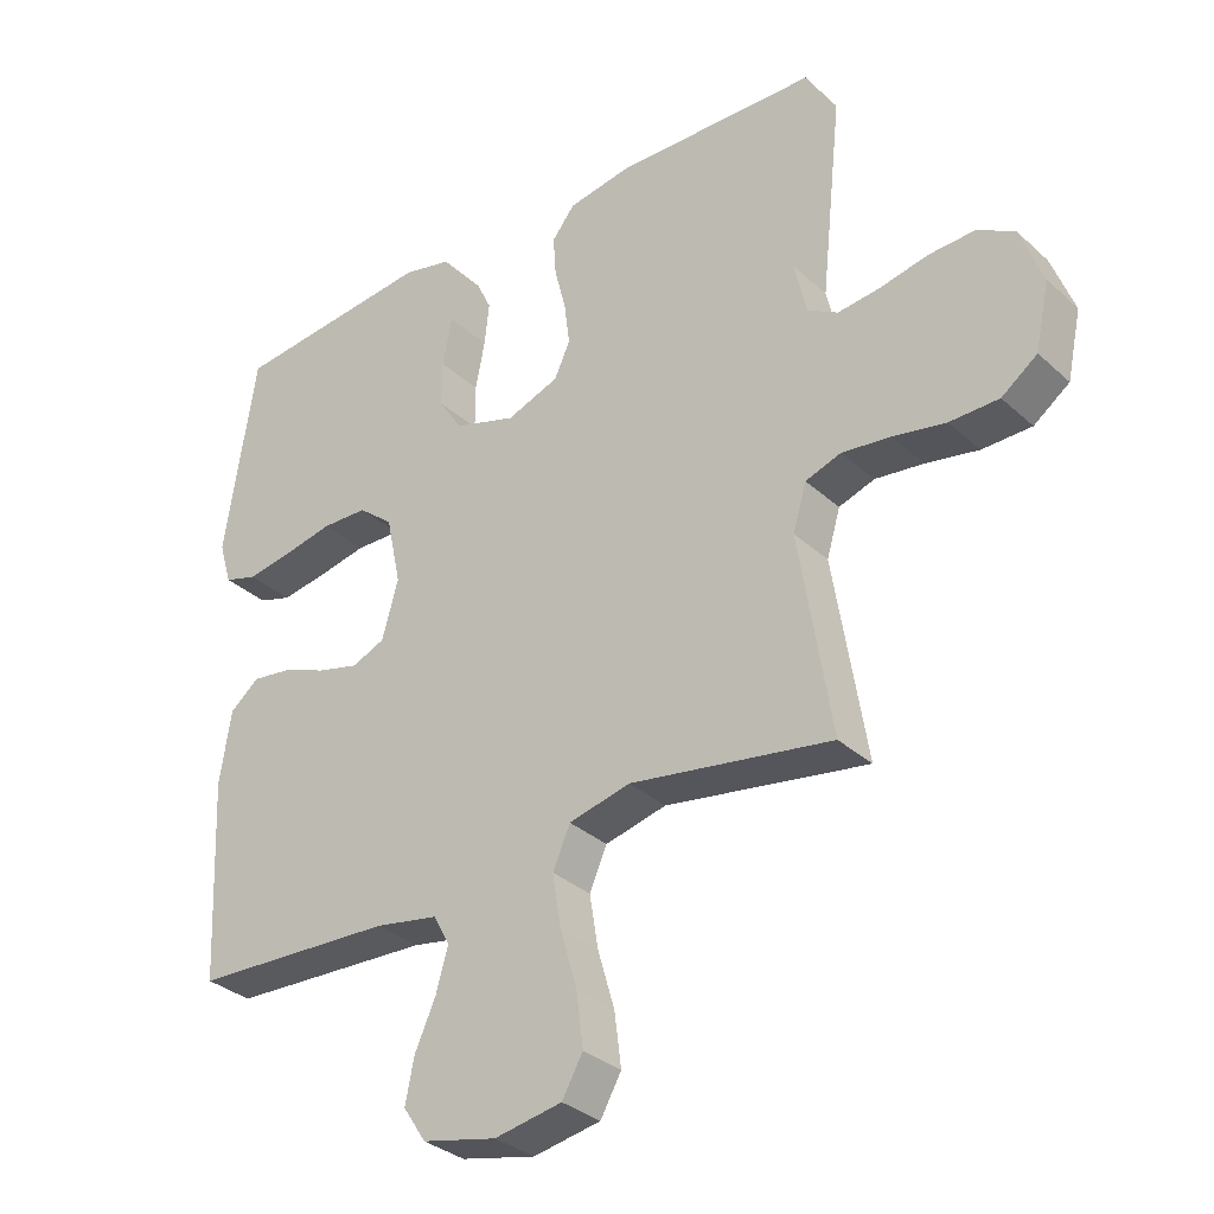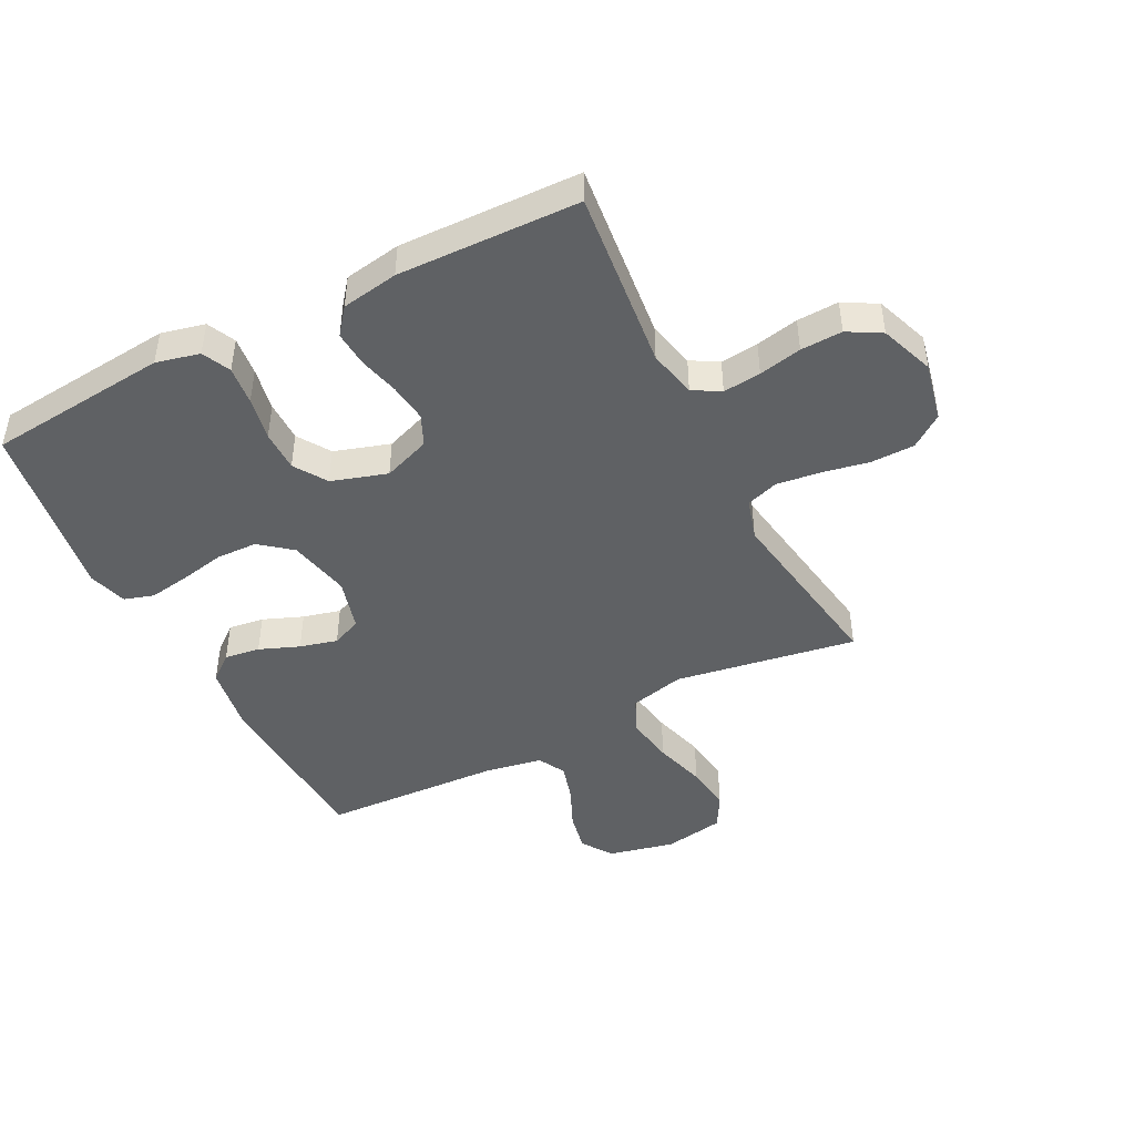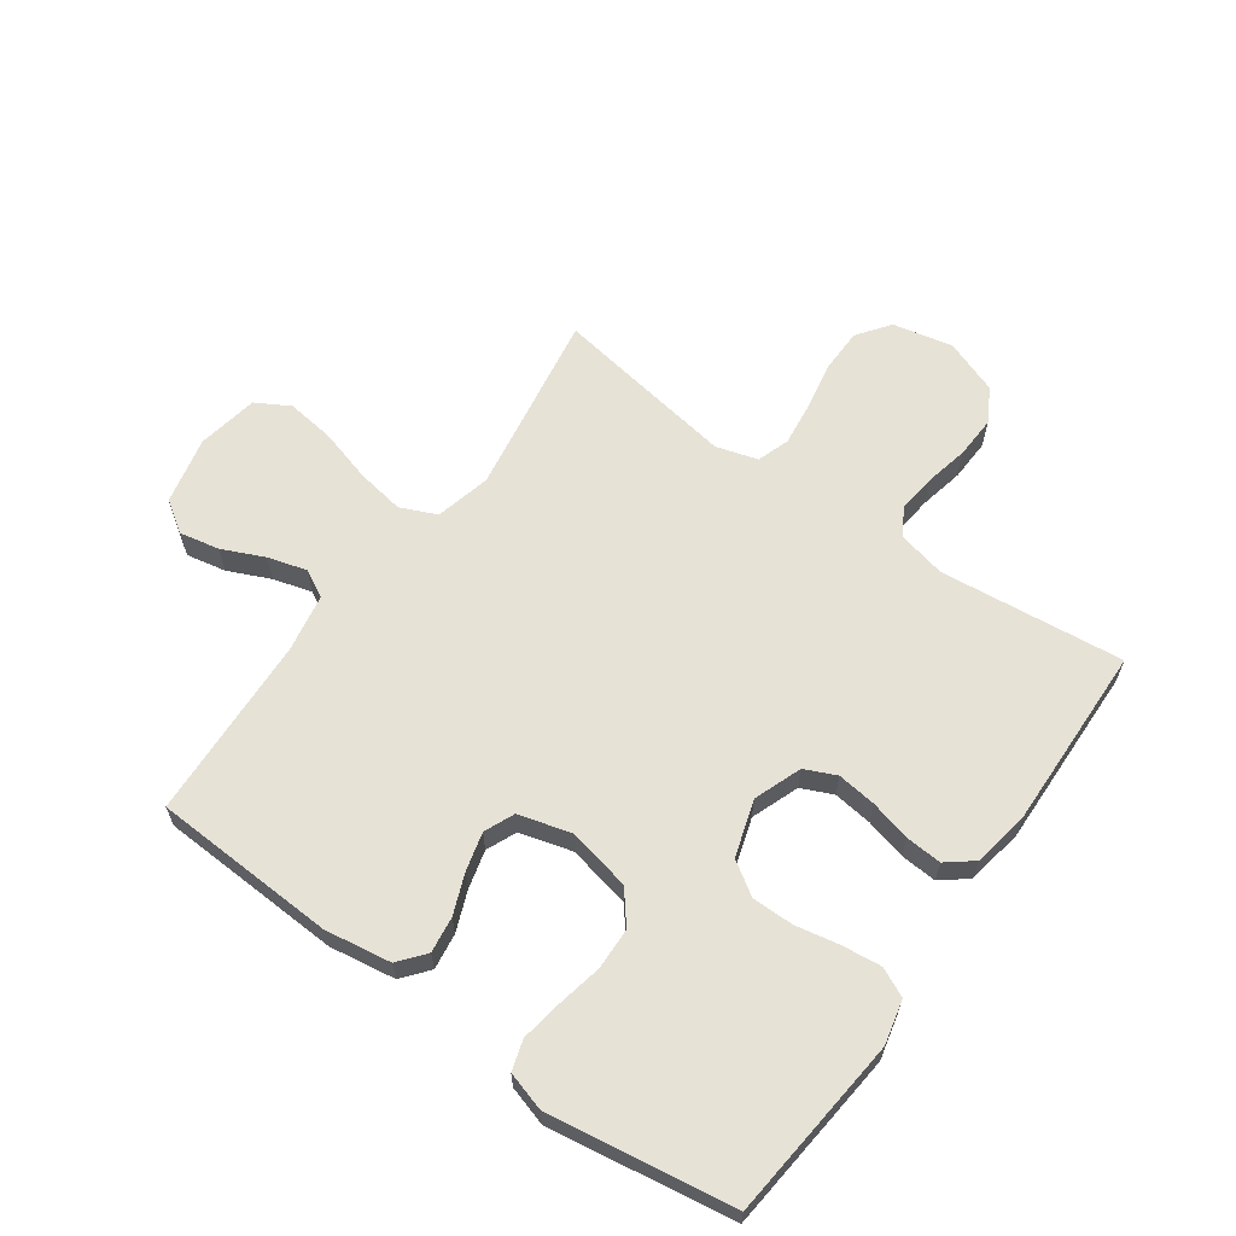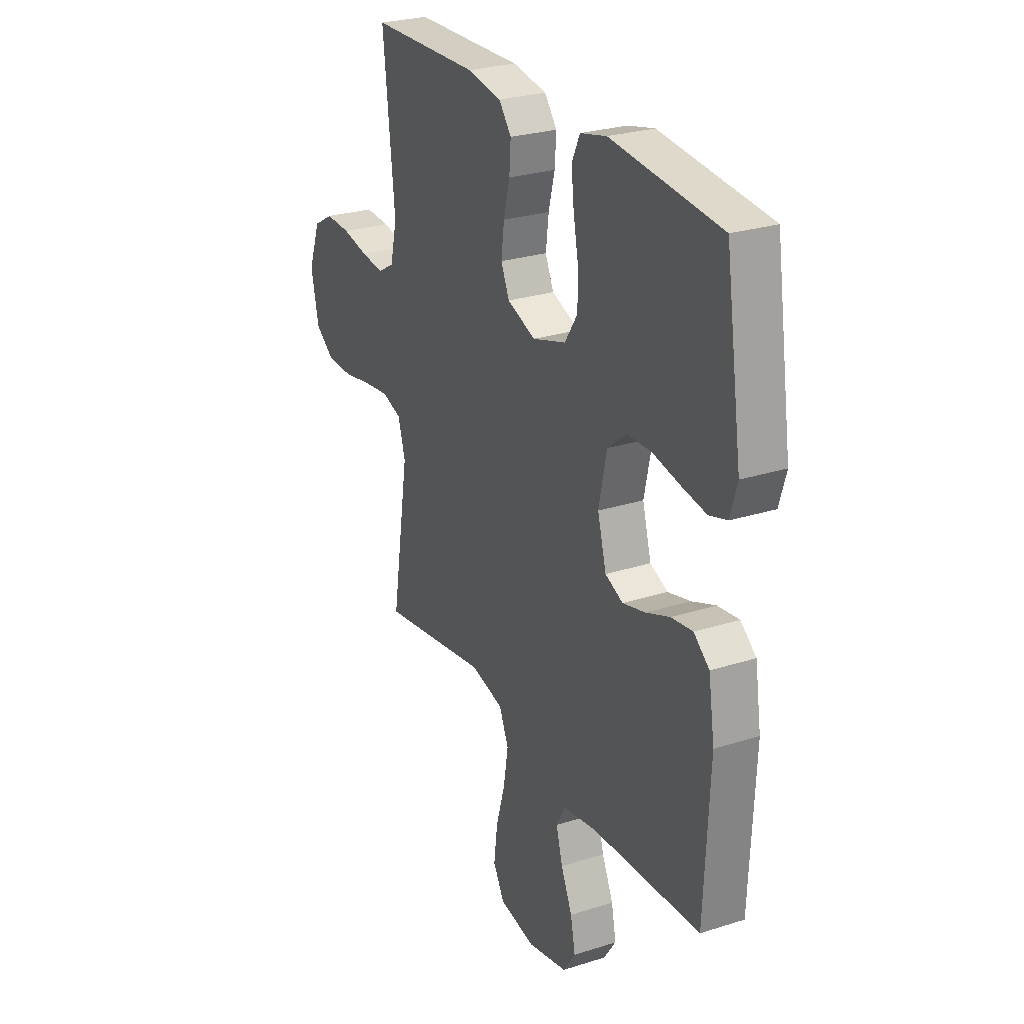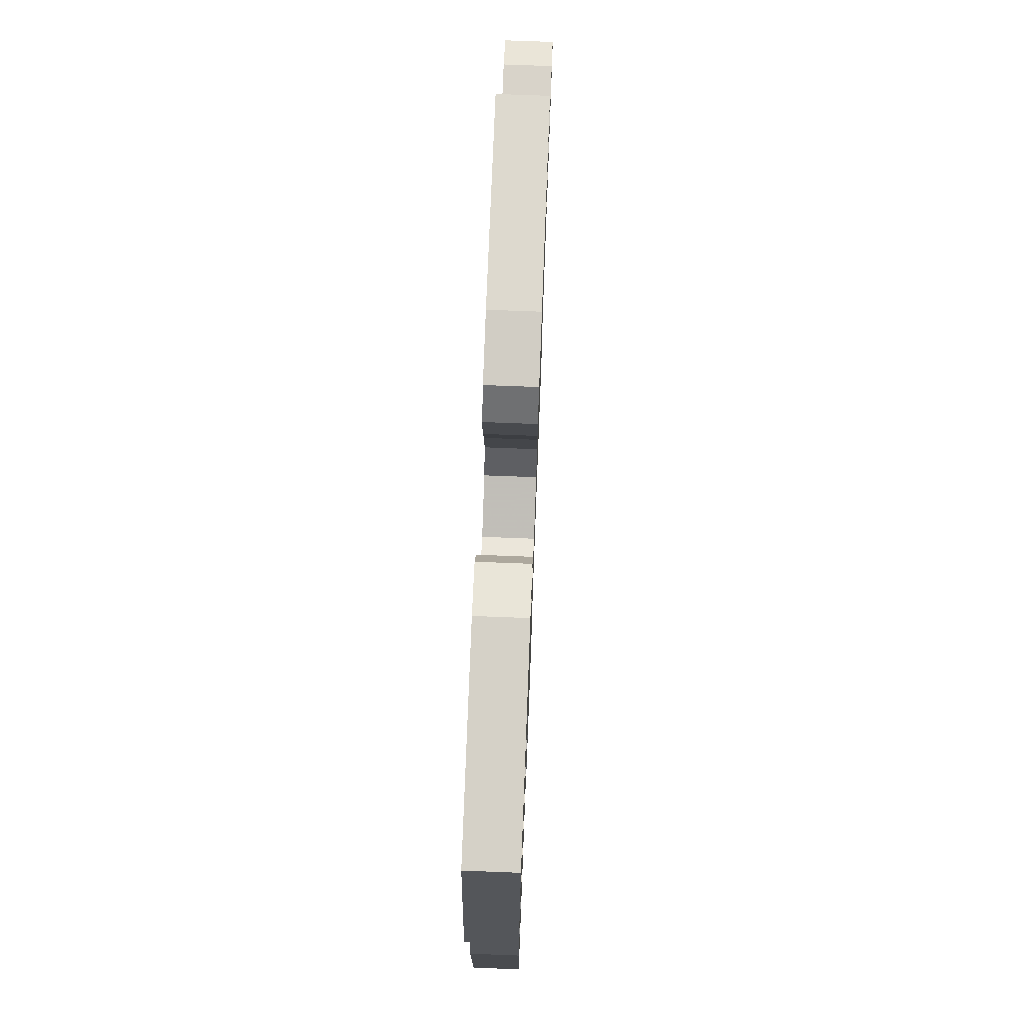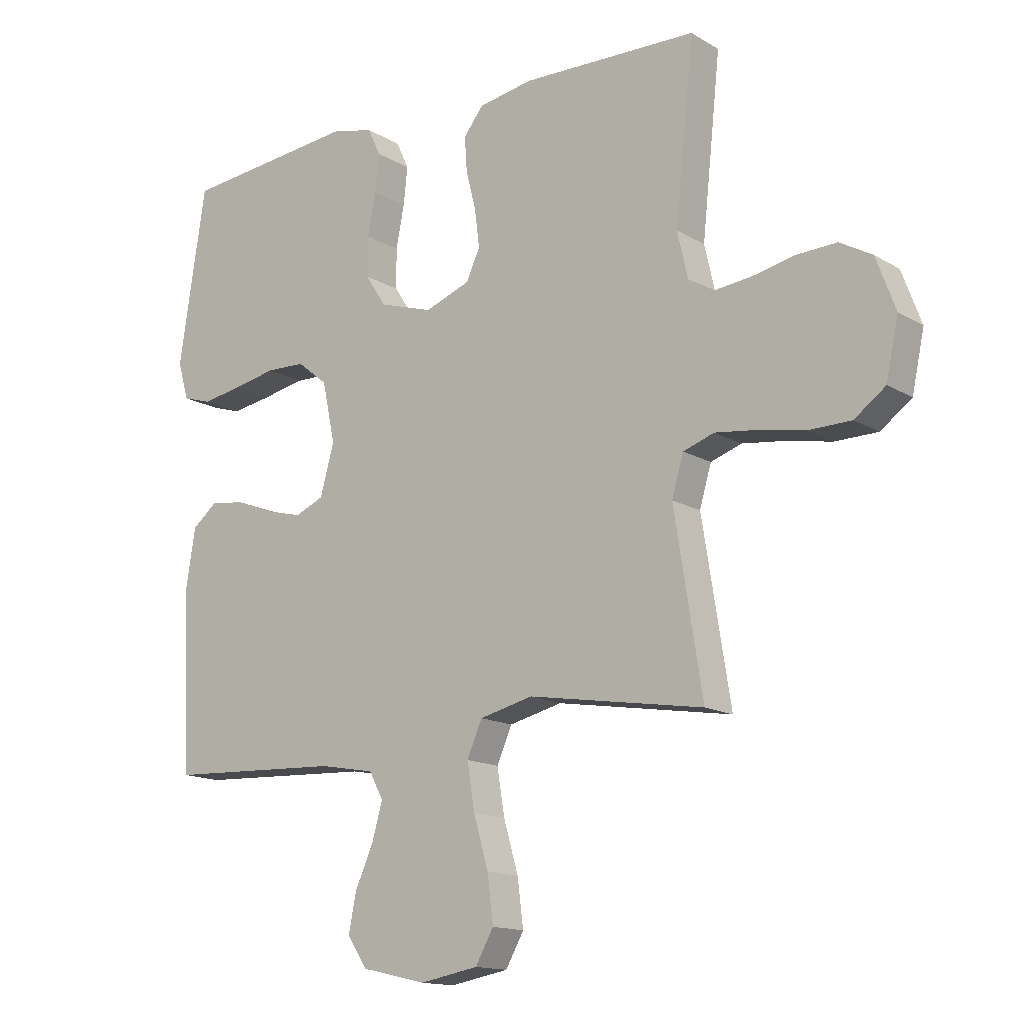
<metadata>
{"format":"obj","ext":"obj","renderer":"f3d","projection":"perspective","resolution":1024,"background":"white","views":[{"elev":-32.6,"azim":38.9,"up":"+Z"},{"elev":-45.5,"azim":27.0,"up":"+Y"},{"elev":62.9,"azim":-54.5,"up":"+Y"},{"elev":26.7,"azim":-116.5,"up":"+Z"},{"elev":73.3,"azim":-87.8,"up":"+Z"},{"elev":-14.5,"azim":38.2,"up":"+Z"}]}
</metadata>
<code>
v 0.5 0.07 0.5
v 0.468 0.07 0.2
v 0.486 0.07 0.121
v 0.531 0.07 0.095
v 0.594 0.07 0.102
v 0.665 0.07 0.117
v 0.734 0.07 0.12
v 0.789 0.07 0.089
v 0.822 0.07 0
v 0.801 0.07 -0.098
v 0.748 0.07 -0.137
v 0.675 0.07 -0.138
v 0.597 0.07 -0.123
v 0.525 0.07 -0.114
v 0.472 0.07 -0.132
v 0.452 0.07 -0.2
v 0.5 0.07 -0.5
v 0.2 0.07 -0.451
v 0.109 0.07 -0.473
v 0.083 0.07 -0.532
v 0.096 0.07 -0.611
v 0.121 0.07 -0.697
v 0.131 0.07 -0.776
v 0.1 0.07 -0.831
v 0 0.07 -0.849
v -0.11 0.07 -0.824
v -0.144 0.07 -0.773
v -0.131 0.07 -0.708
v -0.1 0.07 -0.639
v -0.082 0.07 -0.576
v -0.106 0.07 -0.531
v -0.2 0.07 -0.514
v -0.5 0.07 -0.5
v -0.514 0.07 -0.2
v -0.497 0.07 -0.092
v -0.454 0.07 -0.057
v -0.395 0.07 -0.065
v -0.329 0.07 -0.091
v -0.267 0.07 -0.107
v -0.218 0.07 -0.086
v -0.194 0.07 0
v -0.216 0.07 0.103
v -0.268 0.07 0.145
v -0.336 0.07 0.147
v -0.41 0.07 0.132
v -0.478 0.07 0.121
v -0.527 0.07 0.136
v -0.546 0.07 0.2
v -0.5 0.07 0.5
v -0.2 0.07 0.53
v -0.128 0.07 0.513
v -0.106 0.07 0.466
v -0.113 0.07 0.402
v -0.127 0.07 0.33
v -0.127 0.07 0.262
v -0.092 0.07 0.208
v 0 0.07 0.179
v 0.078 0.07 0.208
v 0.101 0.07 0.259
v 0.093 0.07 0.323
v 0.076 0.07 0.39
v 0.072 0.07 0.449
v 0.106 0.07 0.492
v 0.2 0.07 0.508
v 0.5 0 0.5
v 0.468 0 0.2
v 0.486 0 0.121
v 0.531 0 0.095
v 0.594 0 0.102
v 0.665 0 0.117
v 0.734 0 0.12
v 0.789 0 0.089
v 0.822 0 0
v 0.801 0 -0.098
v 0.748 0 -0.137
v 0.675 0 -0.138
v 0.597 0 -0.123
v 0.525 0 -0.114
v 0.472 0 -0.132
v 0.452 0 -0.2
v 0.5 0 -0.5
v 0.2 0 -0.451
v 0.109 0 -0.473
v 0.083 0 -0.532
v 0.096 0 -0.611
v 0.121 0 -0.697
v 0.131 0 -0.776
v 0.1 0 -0.831
v 0 0 -0.849
v -0.11 0 -0.824
v -0.144 0 -0.773
v -0.131 0 -0.708
v -0.1 0 -0.639
v -0.082 0 -0.576
v -0.106 0 -0.531
v -0.2 0 -0.514
v -0.5 0 -0.5
v -0.514 0 -0.2
v -0.497 0 -0.092
v -0.454 0 -0.057
v -0.395 0 -0.065
v -0.329 0 -0.091
v -0.267 0 -0.107
v -0.218 0 -0.086
v -0.194 0 0
v -0.216 0 0.103
v -0.268 0 0.145
v -0.336 0 0.147
v -0.41 0 0.132
v -0.478 0 0.121
v -0.527 0 0.136
v -0.546 0 0.2
v -0.5 0 0.5
v -0.2 0 0.53
v -0.128 0 0.513
v -0.106 0 0.466
v -0.113 0 0.402
v -0.127 0 0.33
v -0.127 0 0.262
v -0.092 0 0.208
v 0 0 0.179
v 0.078 0 0.208
v 0.101 0 0.259
v 0.093 0 0.323
v 0.076 0 0.39
v 0.072 0 0.449
v 0.106 0 0.492
v 0.2 0 0.508
f 63 64 1 2
f 60 61 62 63
f 59 60 63 2
f 58 59 2 3
f 57 58 3 4
f 51 52 53 54
f 51 54 55
f 50 51 55
f 49 50 55
f 48 49 55 56
f 44 45 46 47
f 44 47 48 56
f 35 36 37 38
f 35 38 39
f 32 33 34 35
f 31 32 35 39
f 30 31 39 40
f 26 27 28 29
f 26 29 30
f 25 26 30
f 21 22 23 24
f 20 21 24 25
f 16 17 18
f 15 16 18 19
f 10 11 12 13
f 10 13 14
f 9 10 14
f 8 9 14 15
f 5 6 7 8
f 4 5 8 15
f 43 44 56 57
f 42 43 57 4
f 41 42 4 15
f 40 41 15 19
f 20 25 30 40
f 19 20 40
f 66 65 128 127
f 127 126 125 124
f 66 127 124 123
f 67 66 123 122
f 68 67 122 121
f 118 117 116 115
f 119 118 115
f 119 115 114
f 119 114 113
f 120 119 113 112
f 111 110 109 108
f 120 112 111 108
f 102 101 100 99
f 103 102 99
f 99 98 97 96
f 103 99 96 95
f 104 103 95 94
f 93 92 91 90
f 94 93 90
f 94 90 89
f 88 87 86 85
f 89 88 85 84
f 82 81 80
f 83 82 80 79
f 77 76 75 74
f 78 77 74
f 78 74 73
f 79 78 73 72
f 72 71 70 69
f 79 72 69 68
f 121 120 108 107
f 68 121 107 106
f 79 68 106 105
f 83 79 105 104
f 104 94 89 84
f 104 84 83
f 1 65 66 2
f 2 66 67 3
f 3 67 68 4
f 4 68 69 5
f 5 69 70 6
f 6 70 71 7
f 7 71 72 8
f 8 72 73 9
f 9 73 74 10
f 10 74 75 11
f 11 75 76 12
f 12 76 77 13
f 13 77 78 14
f 14 78 79 15
f 15 79 80 16
f 16 80 81 17
f 17 81 82 18
f 18 82 83 19
f 19 83 84 20
f 20 84 85 21
f 21 85 86 22
f 22 86 87 23
f 23 87 88 24
f 24 88 89 25
f 25 89 90 26
f 26 90 91 27
f 27 91 92 28
f 28 92 93 29
f 29 93 94 30
f 30 94 95 31
f 31 95 96 32
f 32 96 97 33
f 33 97 98 34
f 34 98 99 35
f 35 99 100 36
f 36 100 101 37
f 37 101 102 38
f 38 102 103 39
f 39 103 104 40
f 40 104 105 41
f 41 105 106 42
f 42 106 107 43
f 43 107 108 44
f 44 108 109 45
f 45 109 110 46
f 46 110 111 47
f 47 111 112 48
f 48 112 113 49
f 49 113 114 50
f 50 114 115 51
f 51 115 116 52
f 52 116 117 53
f 53 117 118 54
f 54 118 119 55
f 55 119 120 56
f 56 120 121 57
f 57 121 122 58
f 58 122 123 59
f 59 123 124 60
f 60 124 125 61
f 61 125 126 62
f 62 126 127 63
f 63 127 128 64
f 64 128 65 1

</code>
